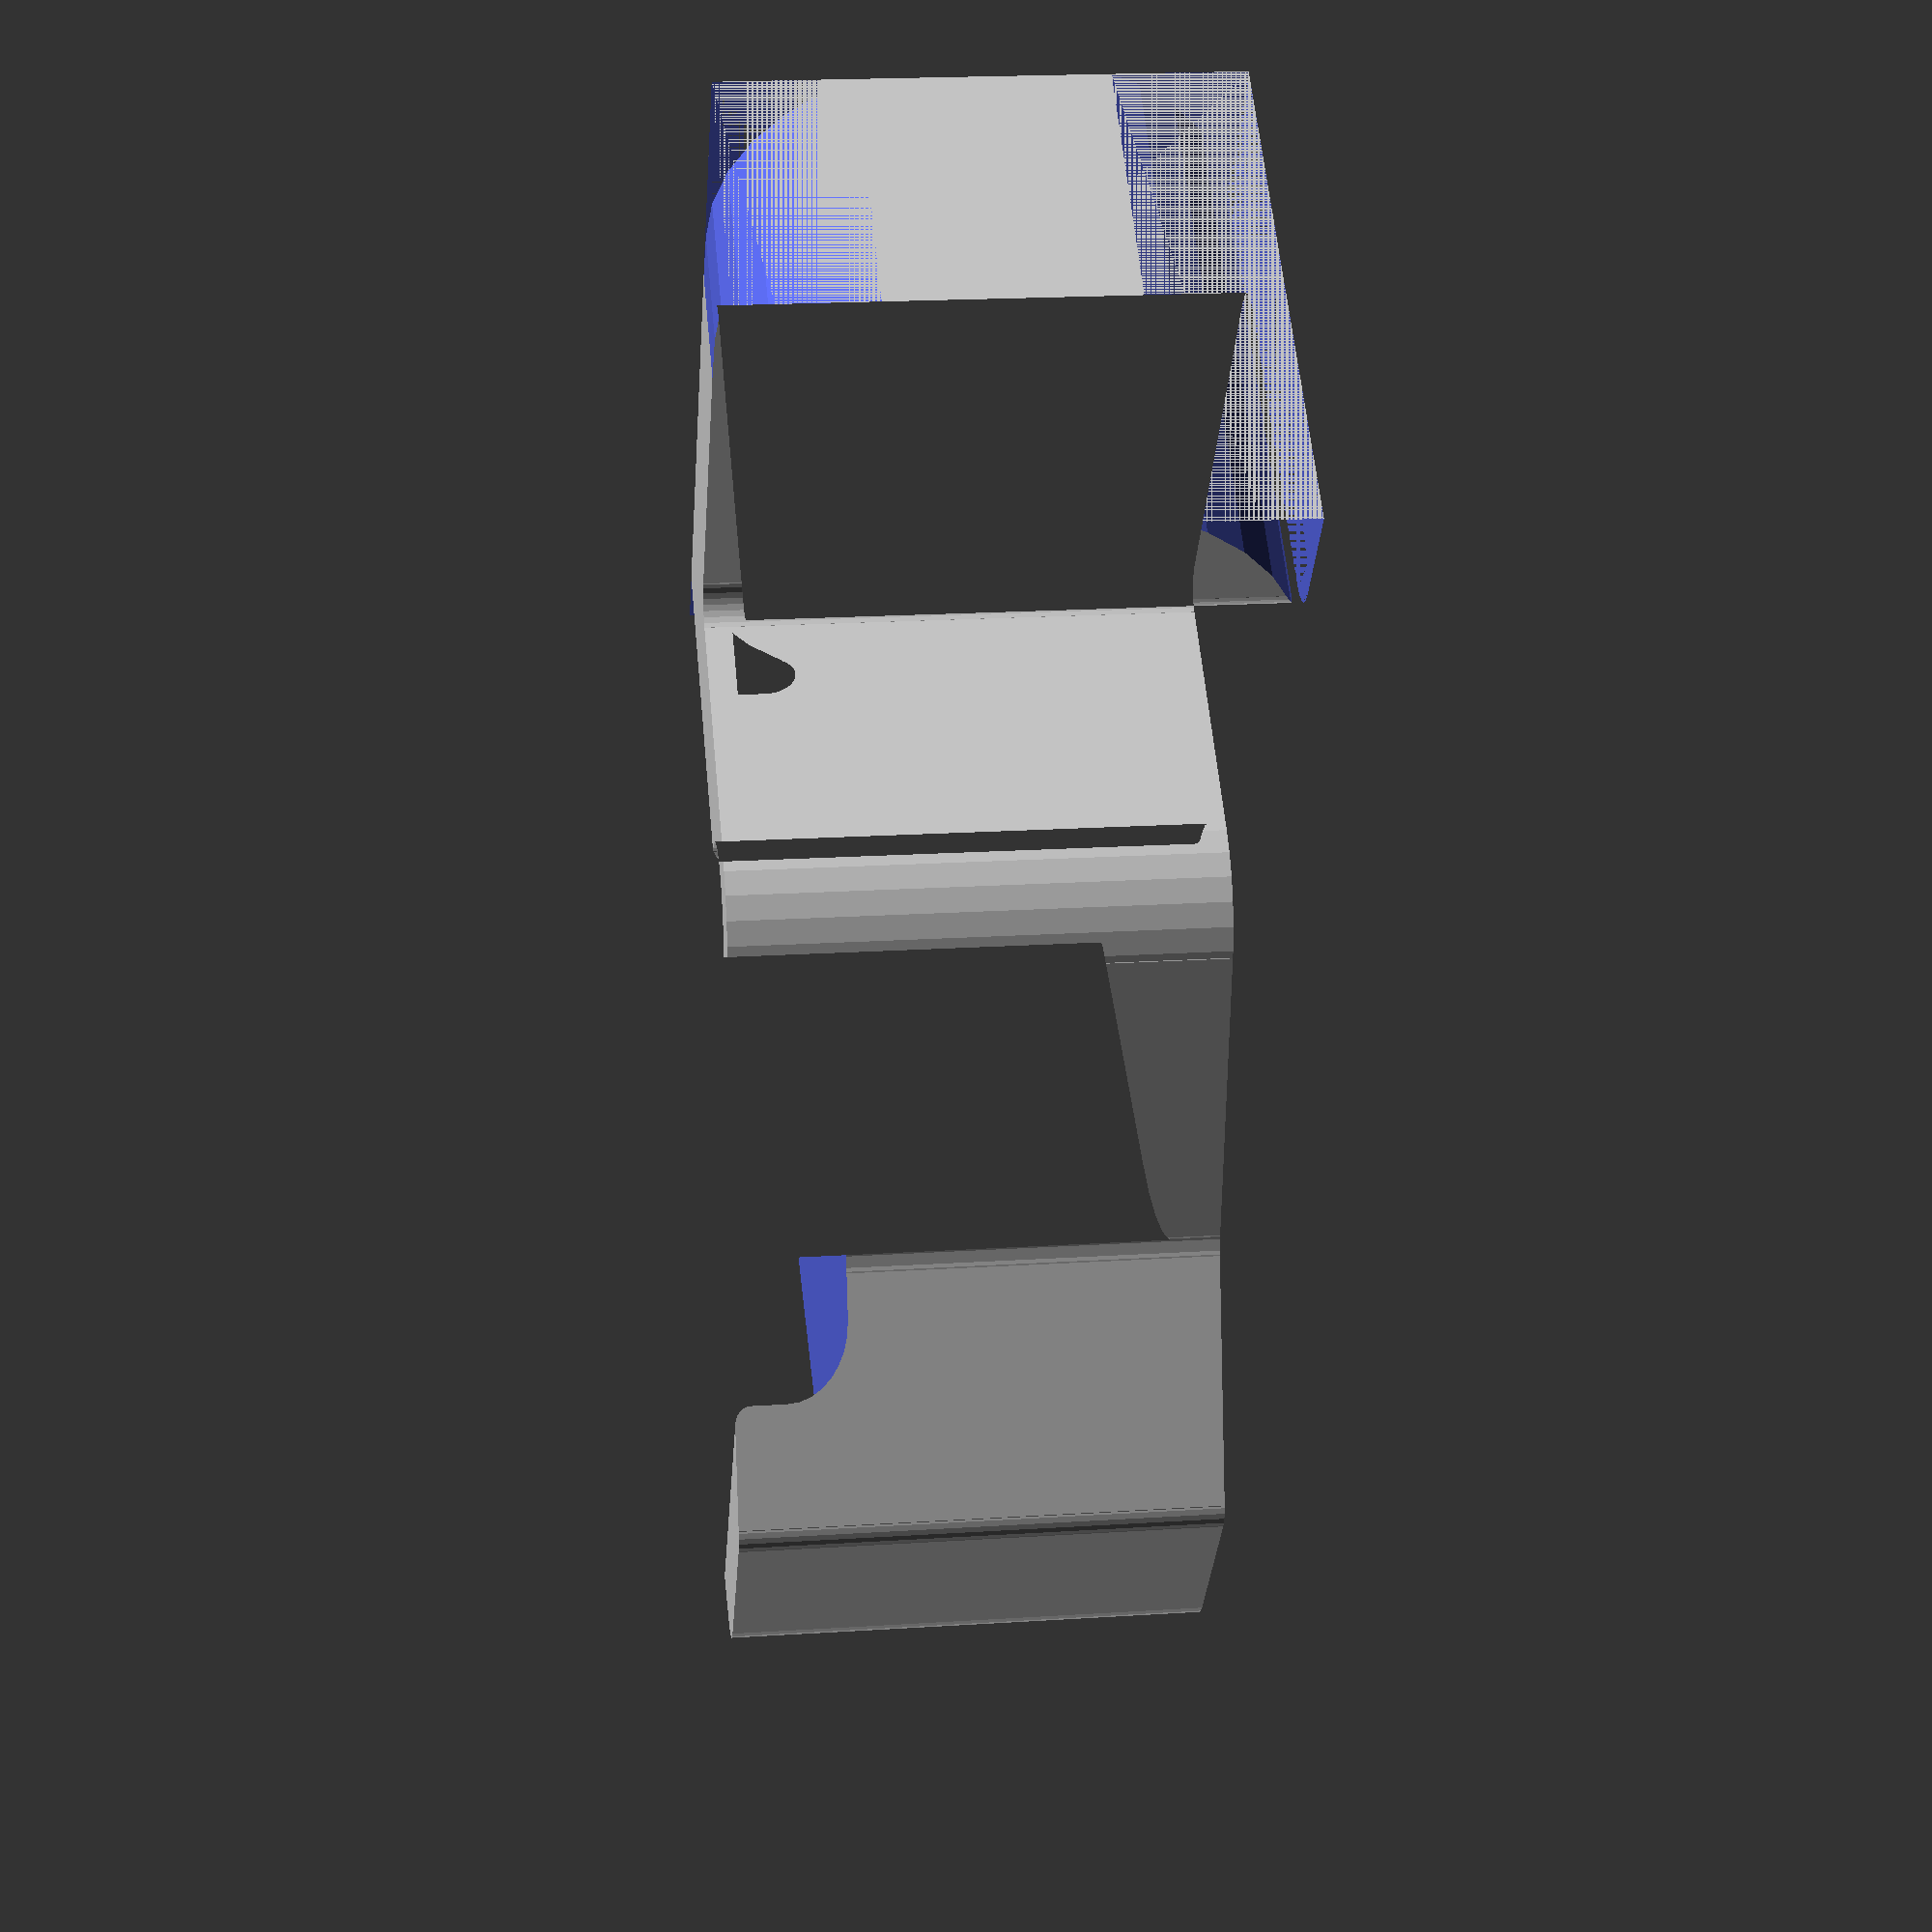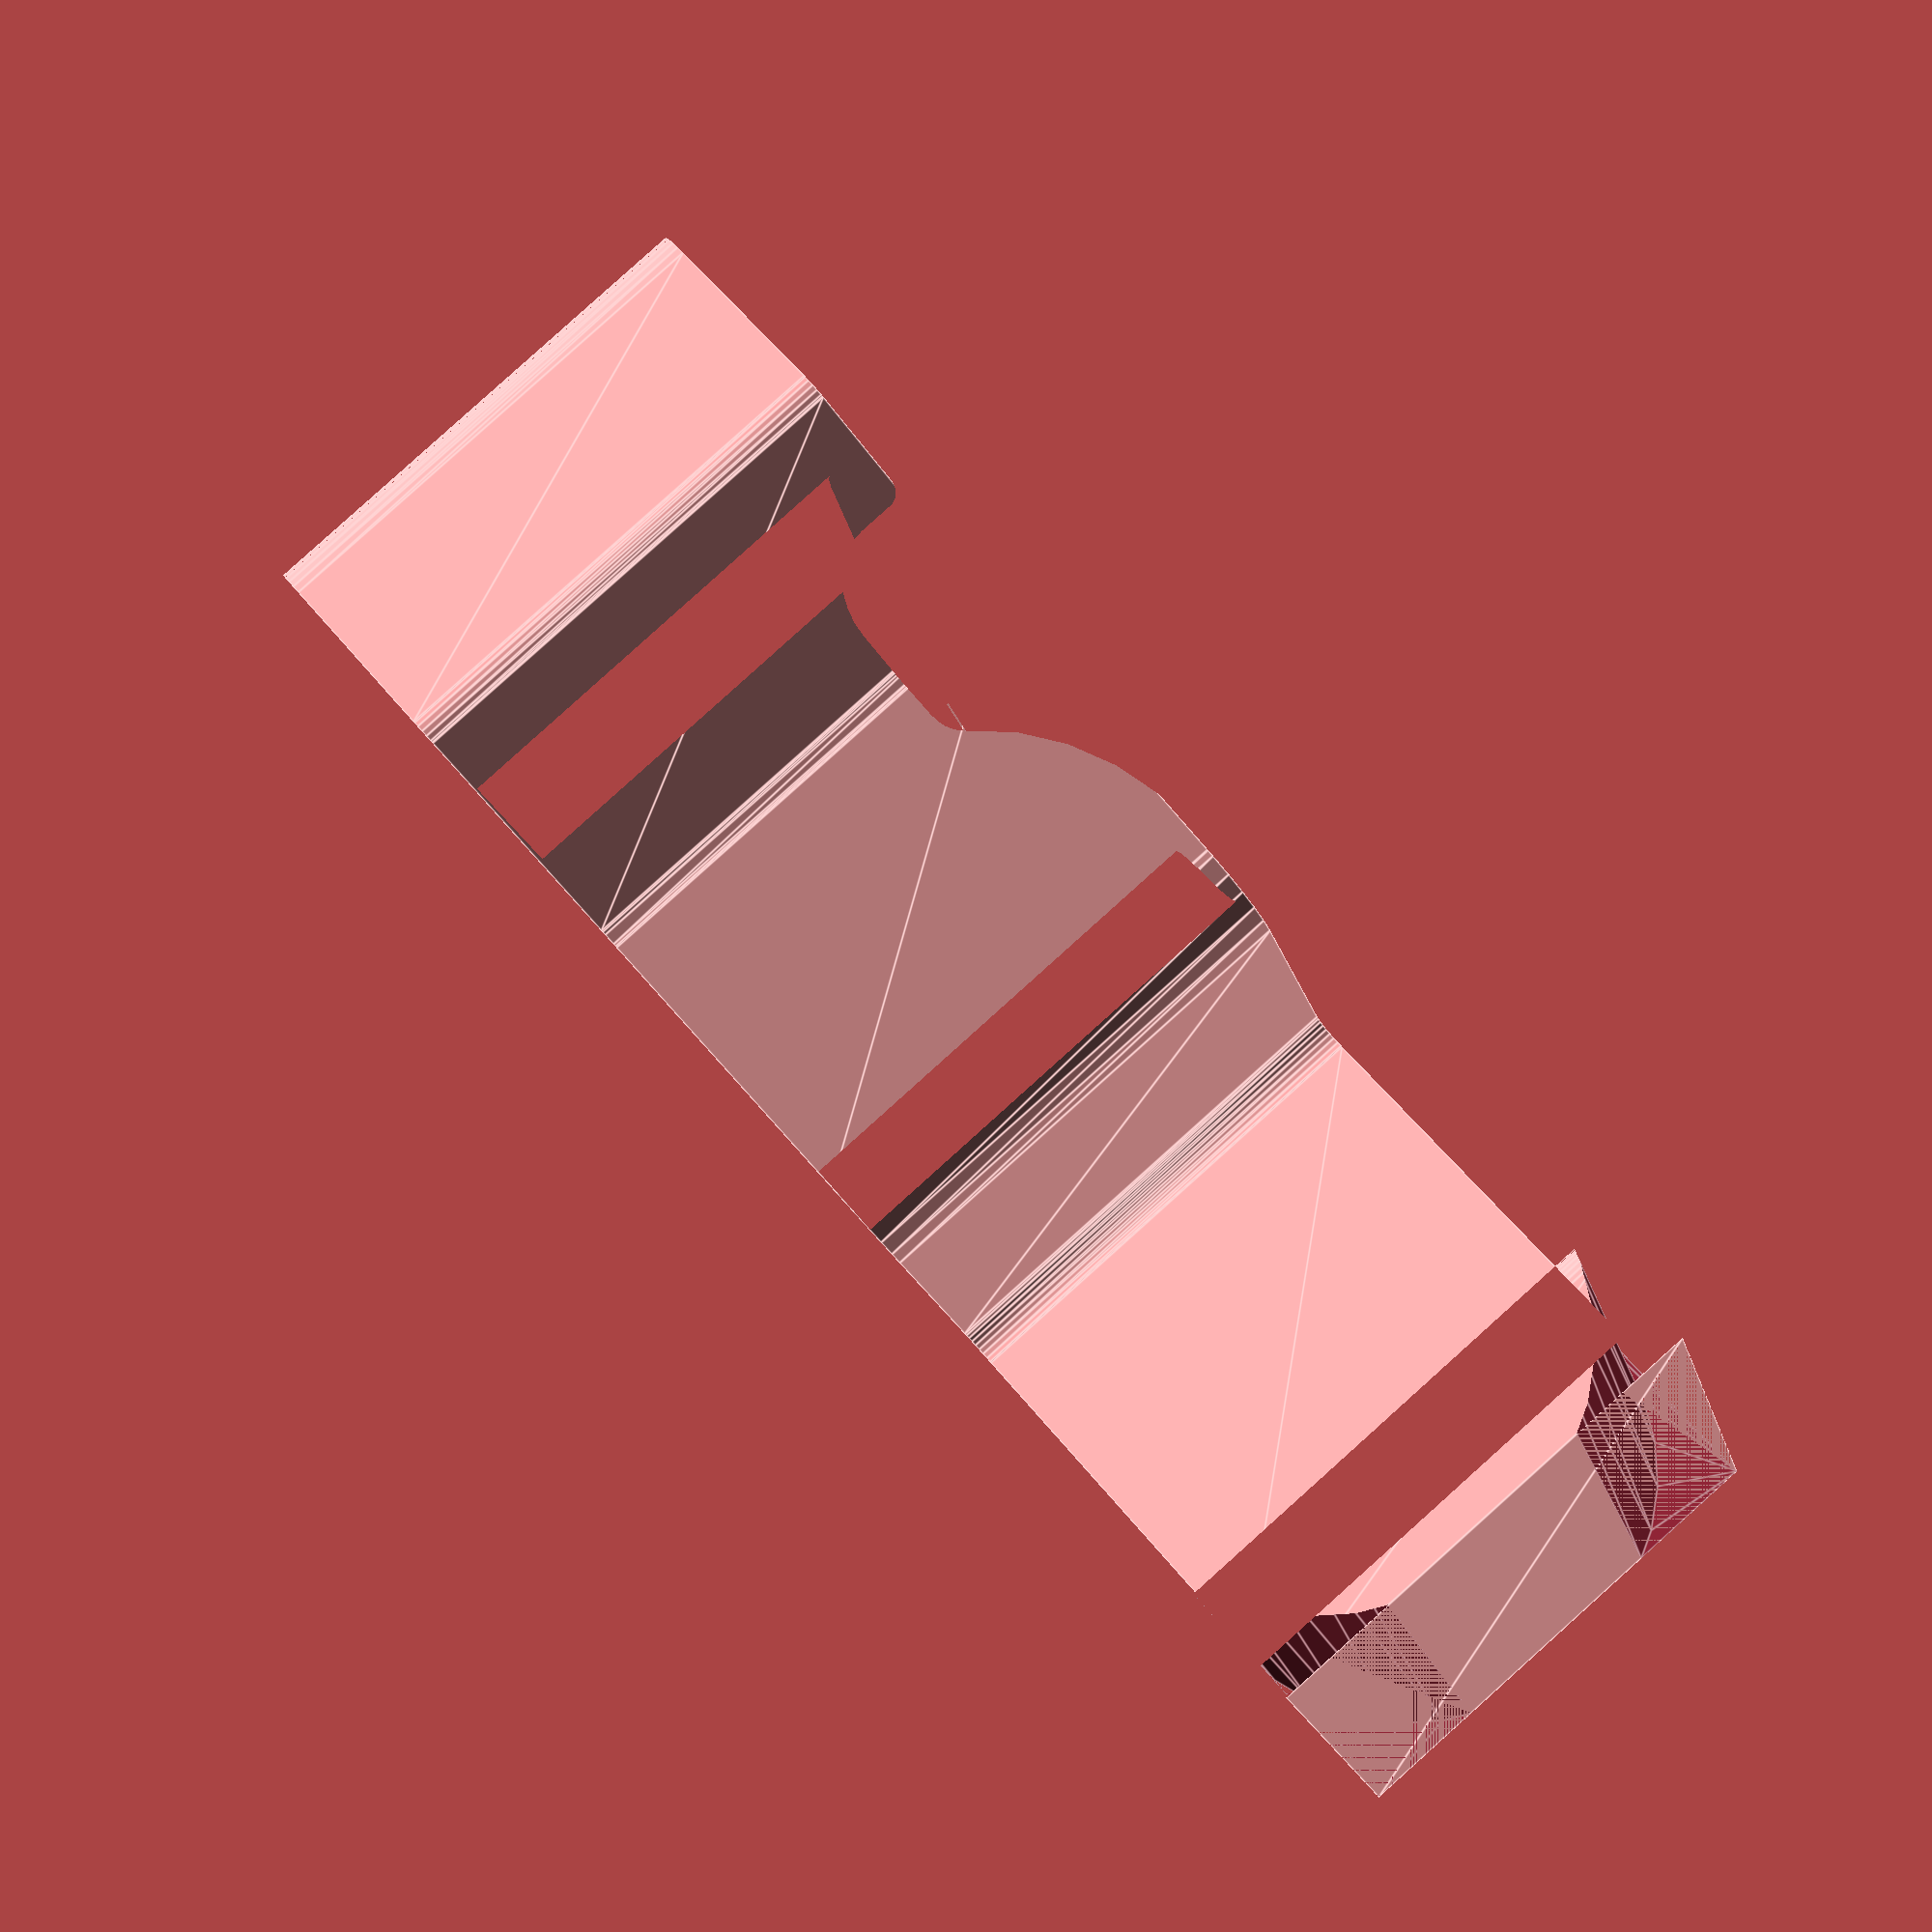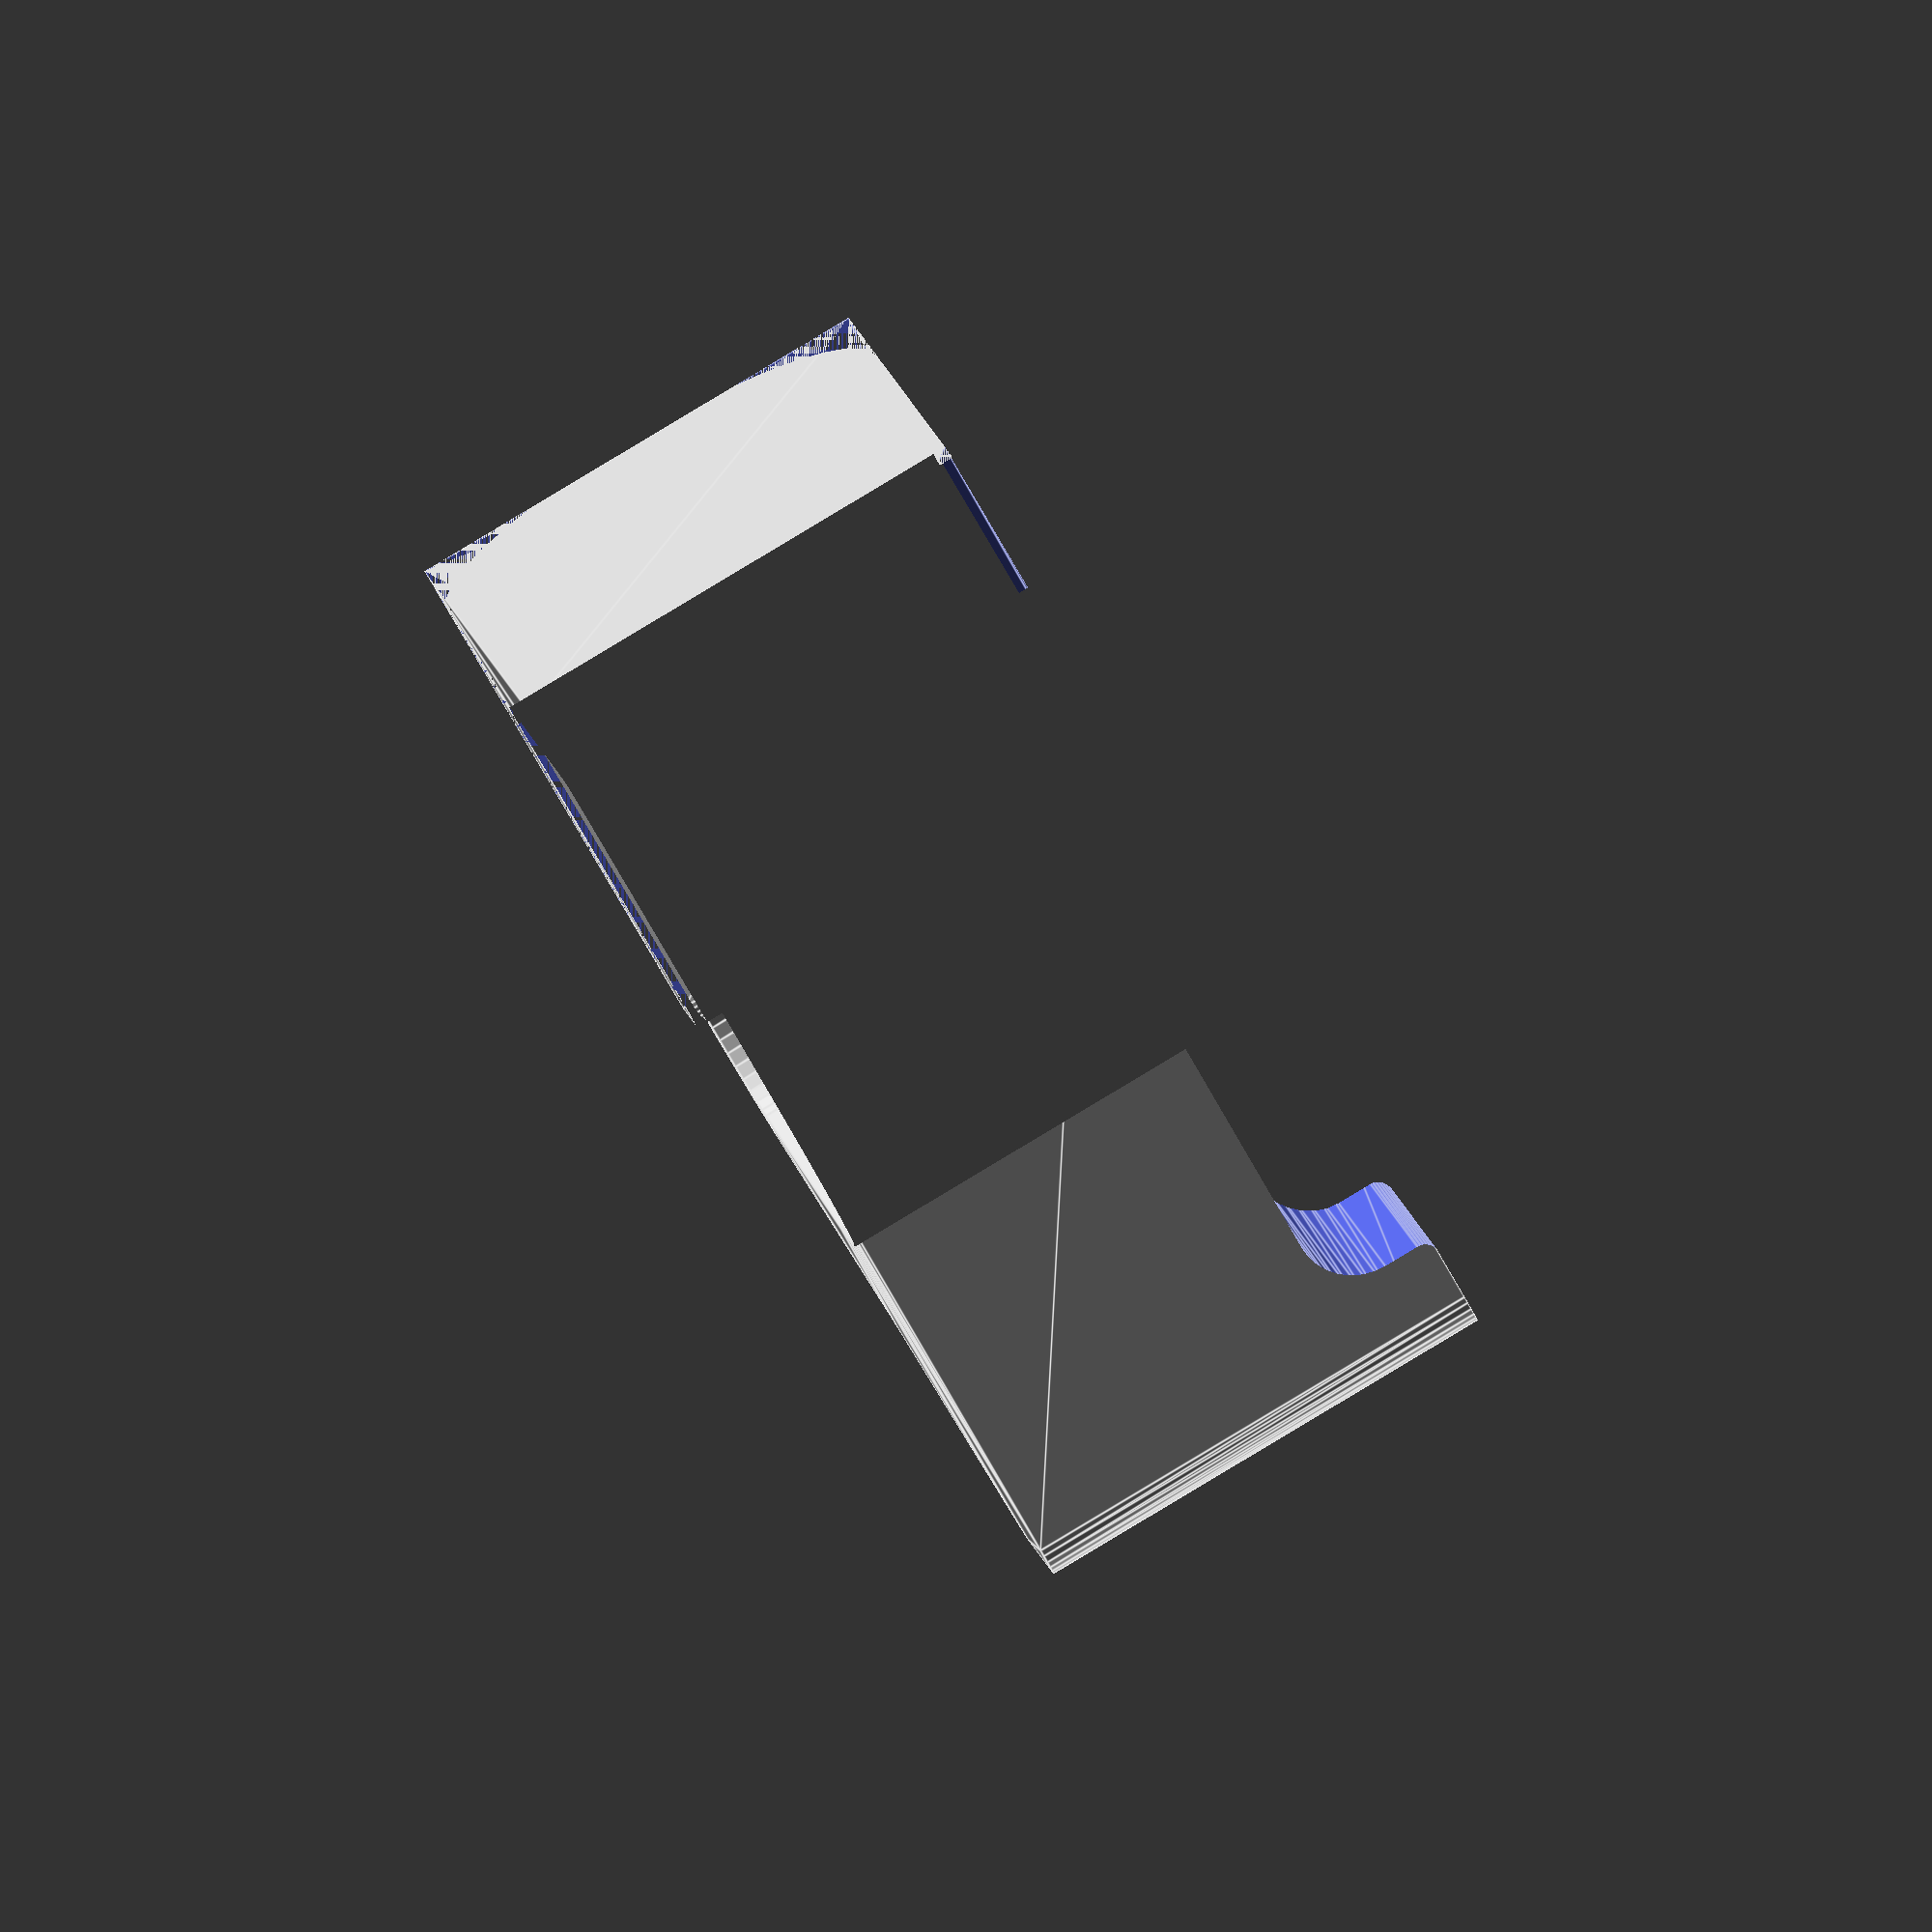
<openscad>
module c(r,x,y){
    translate([x,y])circle(r=r,$fn=32);
}
module s(h,w,x,y){
    translate([x,y])square([h,w]);
}
module z(){
    z1 = [[0,0],[0,13.1],[2.76,13.1],[3.56,12.3],[3.56,3.97],[4.35,3.18],[14.7,3.18],[15.49,3.97],[15.49,10.68],[17.08,13.43],[23.91,17.37],[24.34,17.73],[28.51,22.7],[29.12,22.99],[33.95,22.99],[35.11,22.07],[39.9,1.75],[39.31,.8],[36.99,.25],[20.26,0]];    
    z2 = [[36.99,0],[36.99,.25],[36.03,.84],[34,9.46],[26.5,14.21],[18.46,12.5],[18.68,8.59],[20.26,7],[20.26,0]];
    difference(){
        union(){
            polygon(z1);
            c(.79,2.76,12.3);
            c(3.18,18.67,10.68);
            c(.79,29.12,22.19);
            c(1.19,33.95,21.8);
            c(.79,39.12,1.57);
        }
        c(.79,4.35,3.99);
        c(.79,14.7,3.99);
        c(1.59,23.12,18.75);
        c(1.98,18.88,10.56);
        c(6.35,27.82,8);
        polygon(z2);
    }
    c(.79,36.81,1.03);
    c(1.59,18.67,7);
}
module y(){
    difference(){
        s(22.43,12.45,0,0);
        hull(){
            s(1,1,21.43,0);
            c(5.93,5.3,6.5);
            c(5.93,5.3,5.81);
            c(5.93,17.46,6.64);
        }
    }
    c(.79,23.1,10.32);
    s(1.59,2.13,22.3,10.32);
}
module x(){
    difference(){
        s(.4,.4,-12.45,20.24);
        c(.4,-12.05,20.64);
    }
    hull(){
        s(1,1,-12.7,19.24);
        s(3.18,1,-12.7,0,0);
        c(1.59,-11.11,18.65);
    }
}

difference(){
    linear_extrude(height=12.446){z();}
    rotate([90,0,0])
    translate([0,0,-23])
    linear_extrude(height=23)
    y();
    
    translate([23.1,0,0])
    rotate([0,90,0])
    linear_extrude(height=17)
    x();
}
</openscad>
<views>
elev=340.3 azim=127.6 roll=83.2 proj=p view=solid
elev=93.9 azim=201.2 roll=311.9 proj=p view=edges
elev=92.5 azim=75.4 roll=300.9 proj=o view=edges
</views>
